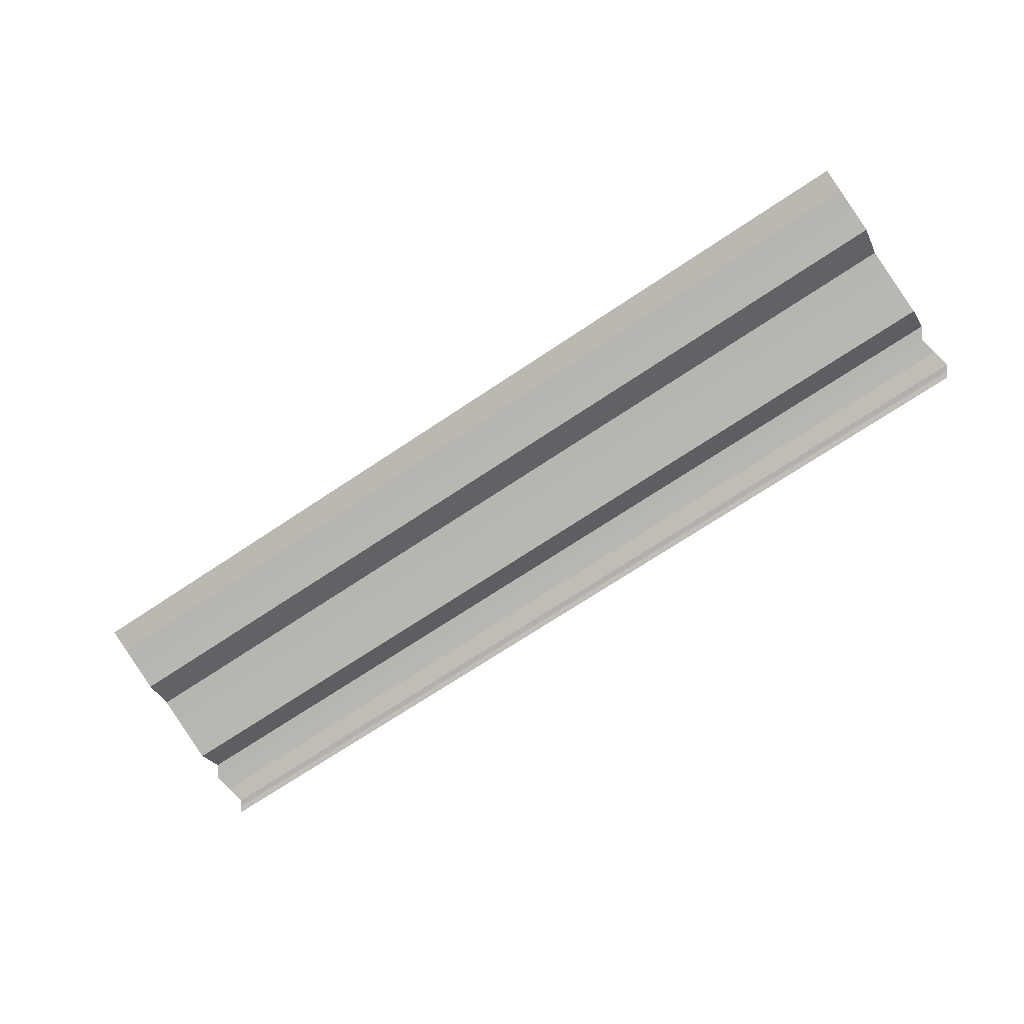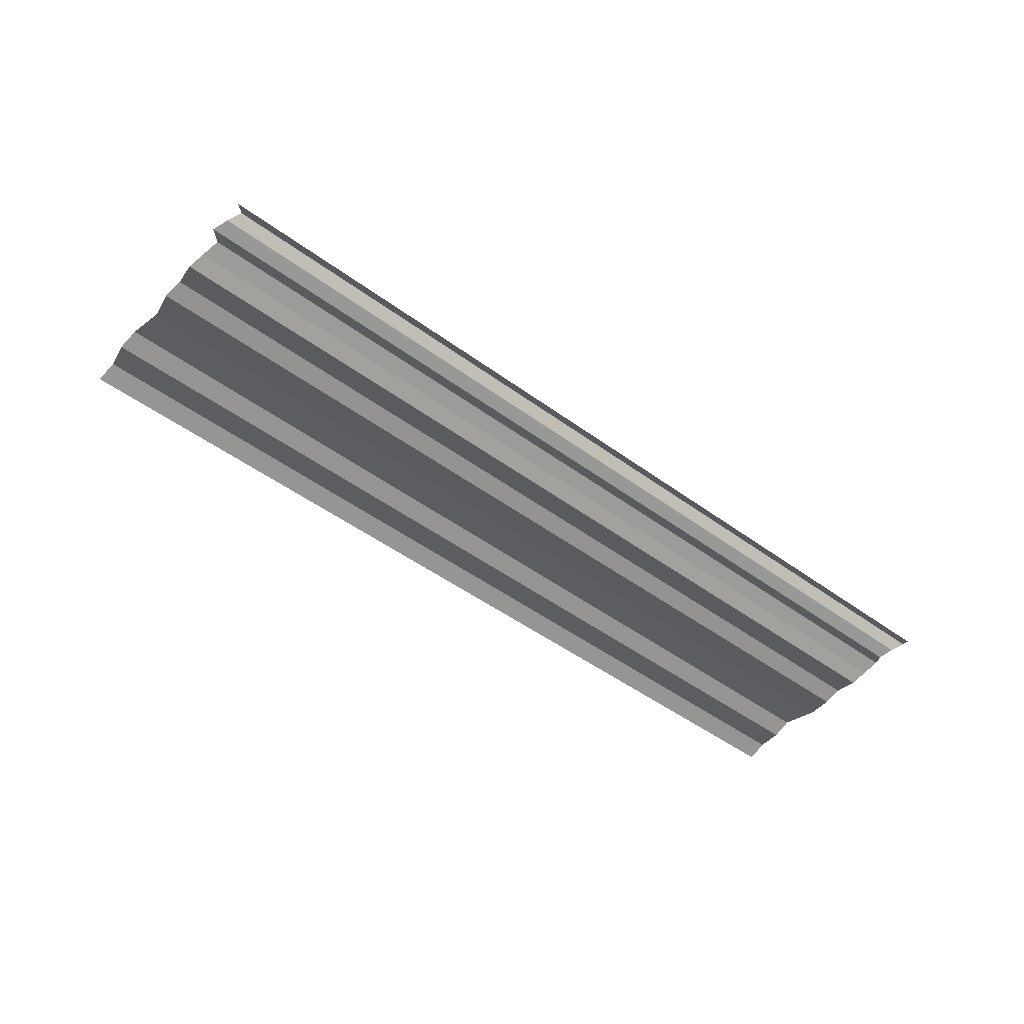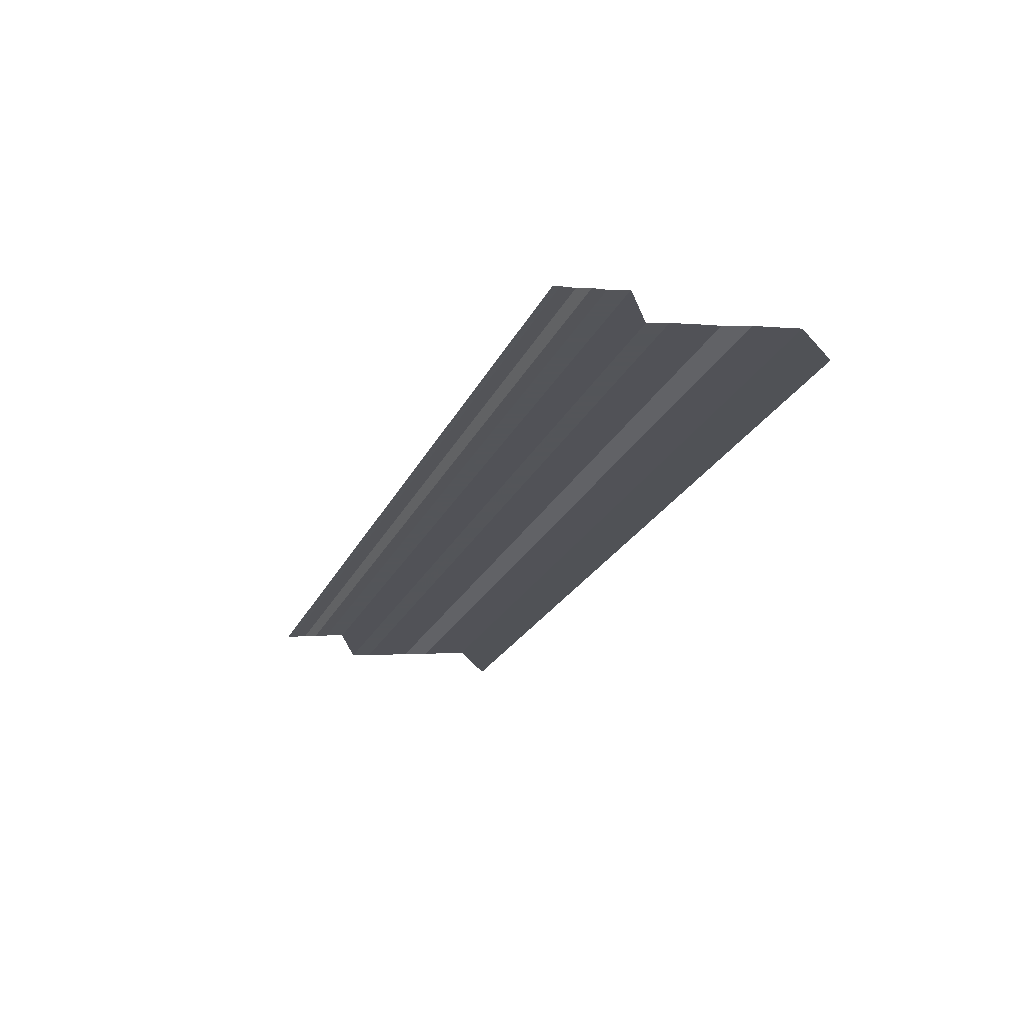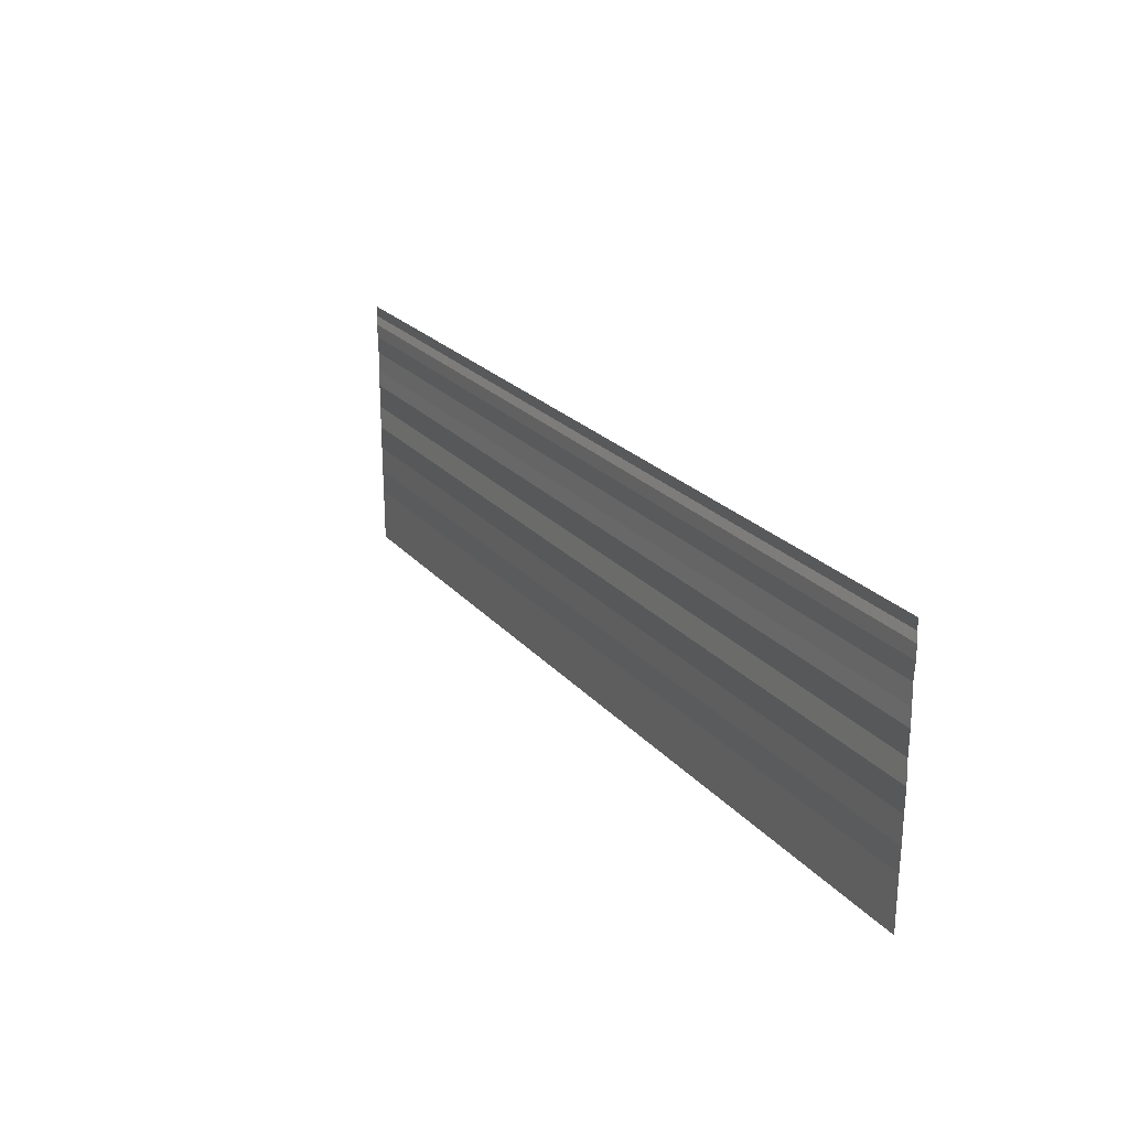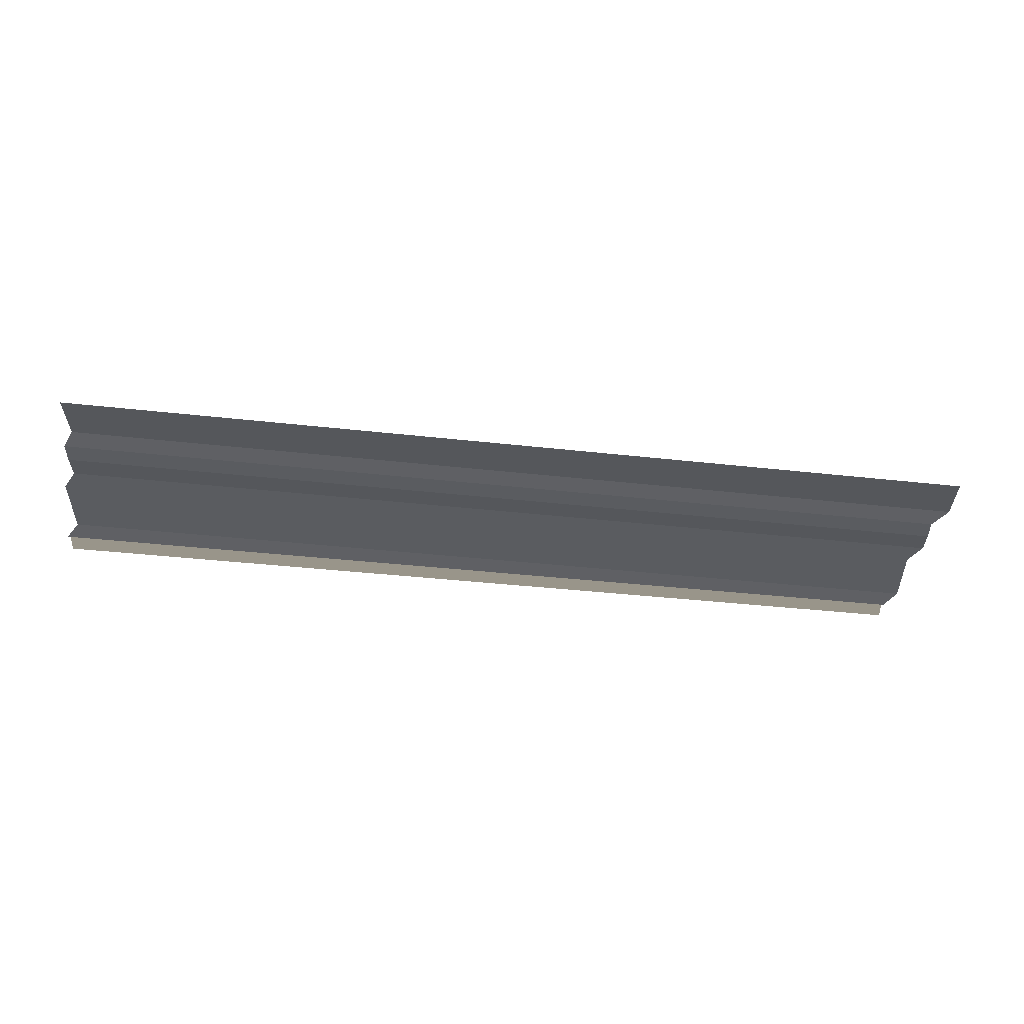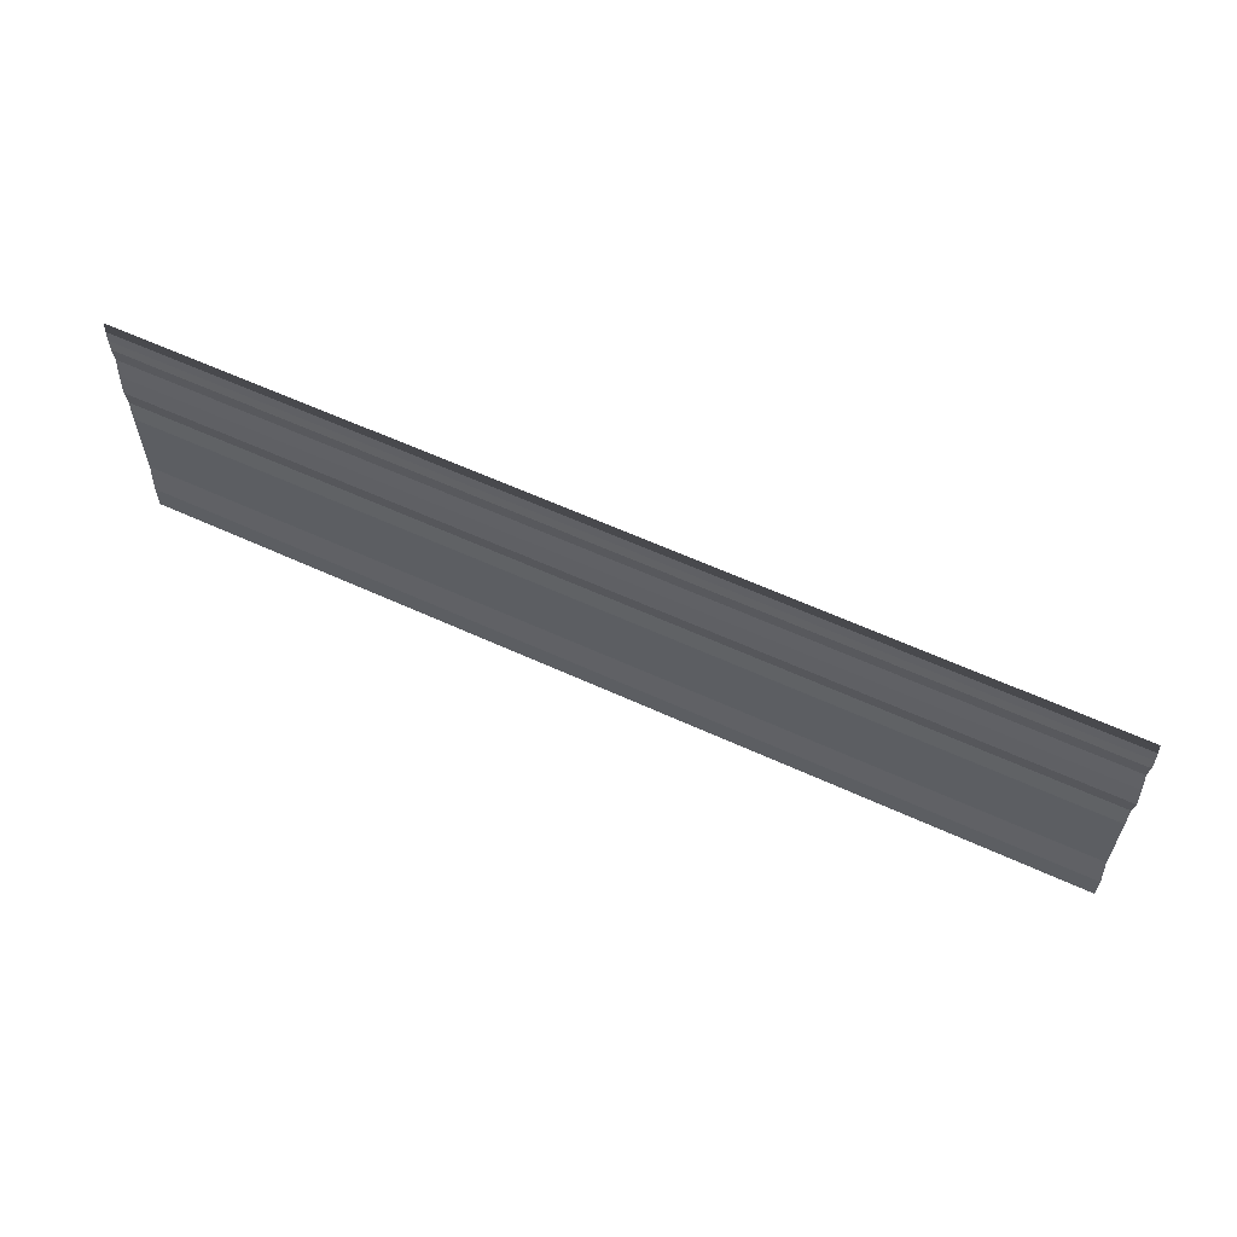
<metadata>
{"format":"obj","ext":"obj","renderer":"f3d","projection":"perspective","resolution":1024,"background":"white","views":[{"elev":-73.8,"azim":-146.1,"up":"+Y"},{"elev":-48.8,"azim":-39.1,"up":"+Y"},{"elev":-24.1,"azim":69.6,"up":"+Y"},{"elev":23.3,"azim":59.4,"up":"+Z"},{"elev":-34.6,"azim":170.8,"up":"+Y"},{"elev":59.9,"azim":24.7,"up":"+Z"}]}
</metadata>
<code>
o 5904
v 2243 1863 9.069
v 2243 1863 9.069
v 2243 1863 9.069
v 2243 1863 9.069
v 2243 1863 9.069
v 2243 1863 9.069
v 2243 1863 9.069
v 2243 1863 9.069
v 2243 1863 9.069
v 2243 1863 9.069
v 2243 1863 9.069
v 2243 1863 9.069
v 2243 1863 9.069
v 2243 1863 9.069
v 2243 1863 9.069
v 2243 1863 9.069
v 2243 1863 9.069
v 2243 1863 9.069
v 2243 1863 9.069
v 2243 1863 9.069
v 2243 1863 9.069
v 2243 1863 9.069
v 2243 1863 9.07
v 2243 1863 9.069
v 2243 1863 9.07
v 2243 1863 9.069
v 2243 1863 9.069
v 2243 1863 9.07
v 2243 1863 9.069
v 2243 1863 9.07
v 2243 1863 9.07
v 2243 1863 9.07
v 2243 1863 9.07
v 2243 1863 9.07
v 2243 1863 9.07
v 2243 1863 9.07
v 2243 1863 9.07
v 2243 1863 9.07
v 2243 1863 9.07
v 2243 1863 9.07
v 2243 1863 9.07
v 2243 1863 9.07
v 2243 1863 9.07
v 2243 1863 9.07
v 2243 1863 9.07
v 2243 1863 9.07
v 2243 1863 9.07
v 2243 1863 9.07
v 2243 1863 9.07
v 2243 1863 9.07
v 2243 1863 9.07
v 2243 1863 9.07
v 2243 1863 9.07
v 2243 1863 9.07
v 2243 1863 9.07
v 2243 1863 9.07
v 2243 1863 9.07
v 2243 1863 9.07
v 2243 1863 9.07
v 2243 1863 9.07
v 2243 1863 9.07
v 2243 1863 9.07
v 2243 1863 9.071
v 2243 1863 9.07
v 2243 1863 9.071
v 2243 1863 9.07
v 2243 1863 9.07
v 2243 1863 9.071
v 2243 1863 9.07
v 2243 1863 9.071
v 2243 1863 9.071
v 2243 1863 9.071
v 2243 1863 9.071
v 2243 1863 9.071
v 2243 1863 9.071
v 2243 1863 9.071
v 2243 1863 9.071
v 2243 1863 9.071
v 2243 1863 9.071
v 2243 1863 9.071
v 2243 1863 9.071
v 2243 1863 9.071
v 2243 1863 9.071
v 2243 1863 9.071
v 2243 1863 9.071
v 2243 1863 9.071
v 2243 1863 9.071
v 2243 1863 9.071
v 2243 1863 9.071
v 2243 1863 9.071
v 2243 1863 9.071
v 2243 1863 9.071
v 2243 1863 9.071
v 2243 1863 9.071
v 2243 1863 9.071
v 2243 1863 9.071
v 2243 1863 9.071
v 2243 1863 9.071
v 2243 1863 9.071
v 2243 1863 9.071
v 2243 1863 9.071
v 2243 1863 9.071
v 2243 1863 9.071
v 2243 1863 9.071
v 2243 1863 9.071
v 2243 1863 9.071
v 2243 1863 9.071
v 2243 1863 9.071
v 2243 1863 9.071
v 2243 1863 9.071
v 2243 1863 9.071
v 2243 1863 9.071
v 2243 1863 9.071
v 2243 1863 9.071
v 2243 1863 9.071
v 2243 1863 9.071
v 2243 1863 9.071
v 2243 1863 9.071
v 2243 1863 9.071
v 2243 1863 9.071
v 2243 1863 9.071
v 2243 1863 9.071
v 2243 1863 9.072
v 2243 1863 9.071
v 2243 1863 9.072
v 2243 1863 9.071
v 2243 1863 9.071
v 2243 1863 9.072
v 2243 1863 9.071
v 2243 1863 9.072
f 1 2 3
f 3 4 5
f 6 7 8
f 8 9 10
f 11 12 13
f 13 14 15
f 16 17 18
f 18 19 20
f 21 22 23
f 23 24 25
f 26 27 28
f 28 29 30
f 31 32 33
f 33 34 35
f 36 37 38
f 38 39 40
f 41 42 43
f 43 44 45
f 46 47 48
f 48 49 50
f 51 52 53
f 53 54 55
f 56 57 58
f 58 59 60
f 61 62 63
f 63 64 65
f 66 67 68
f 68 69 70
f 71 72 73
f 73 74 75
f 76 77 78
f 78 79 80
f 81 82 83
f 83 84 85
f 86 87 88
f 88 89 90
f 91 92 93
f 93 94 95
f 96 97 98
f 98 99 100
f 101 102 103
f 103 104 105
f 106 107 108
f 108 109 110
f 111 112 113
f 113 114 115
f 116 117 118
f 118 119 120
f 121 122 123
f 123 124 125
f 126 127 128
f 128 129 130

</code>
